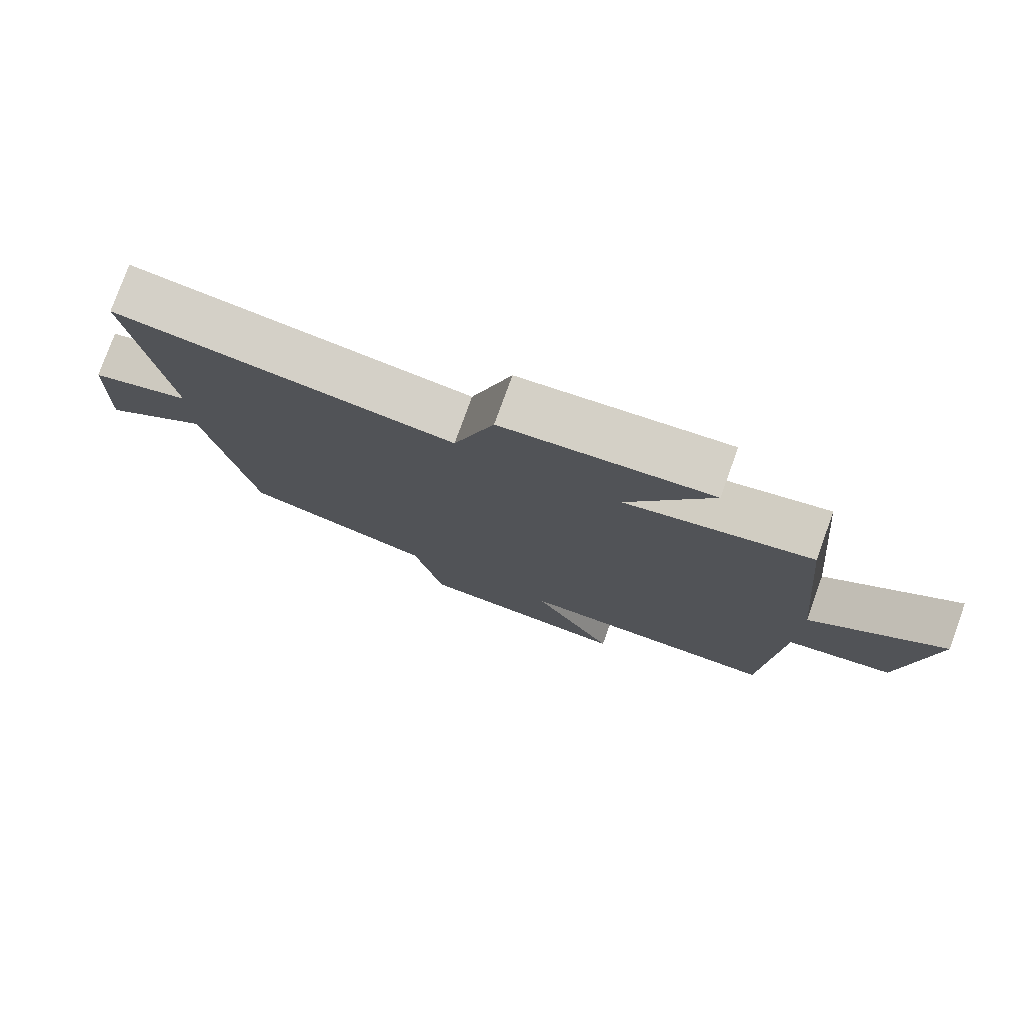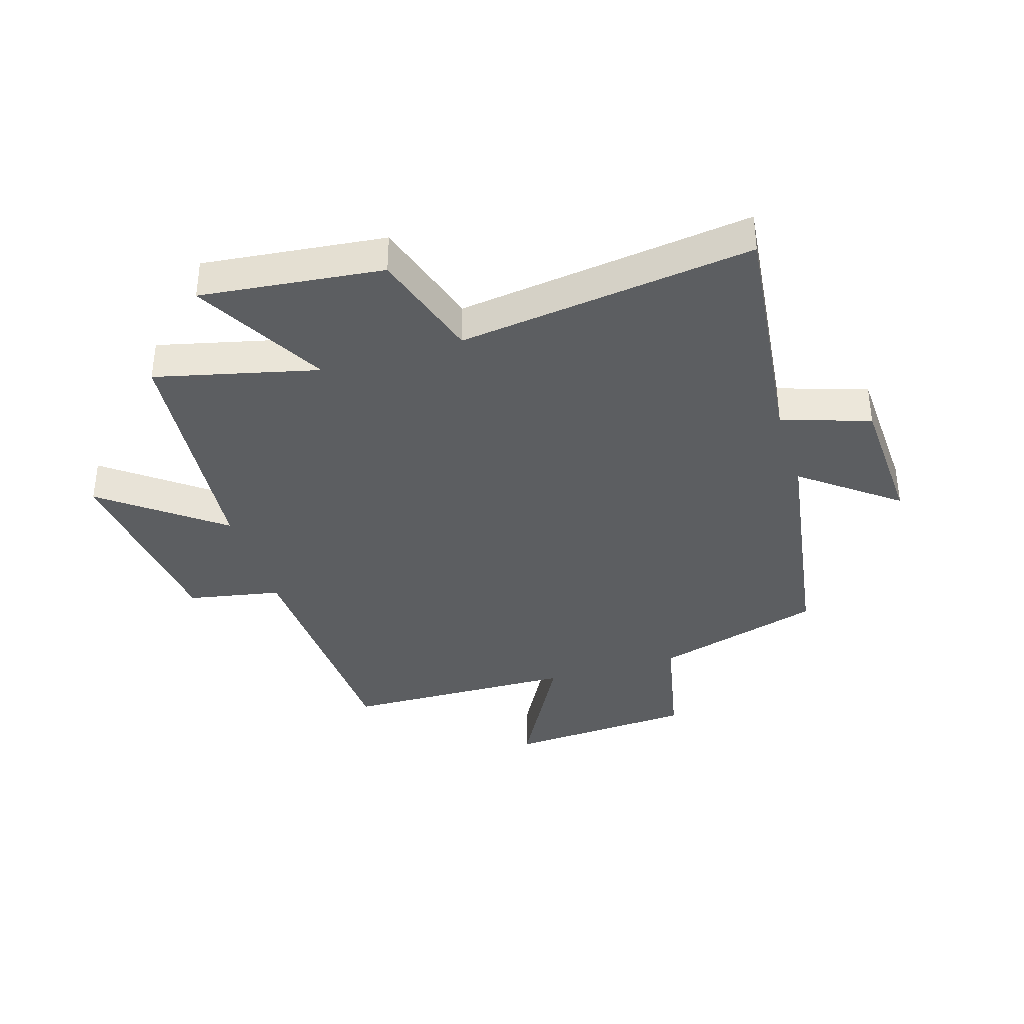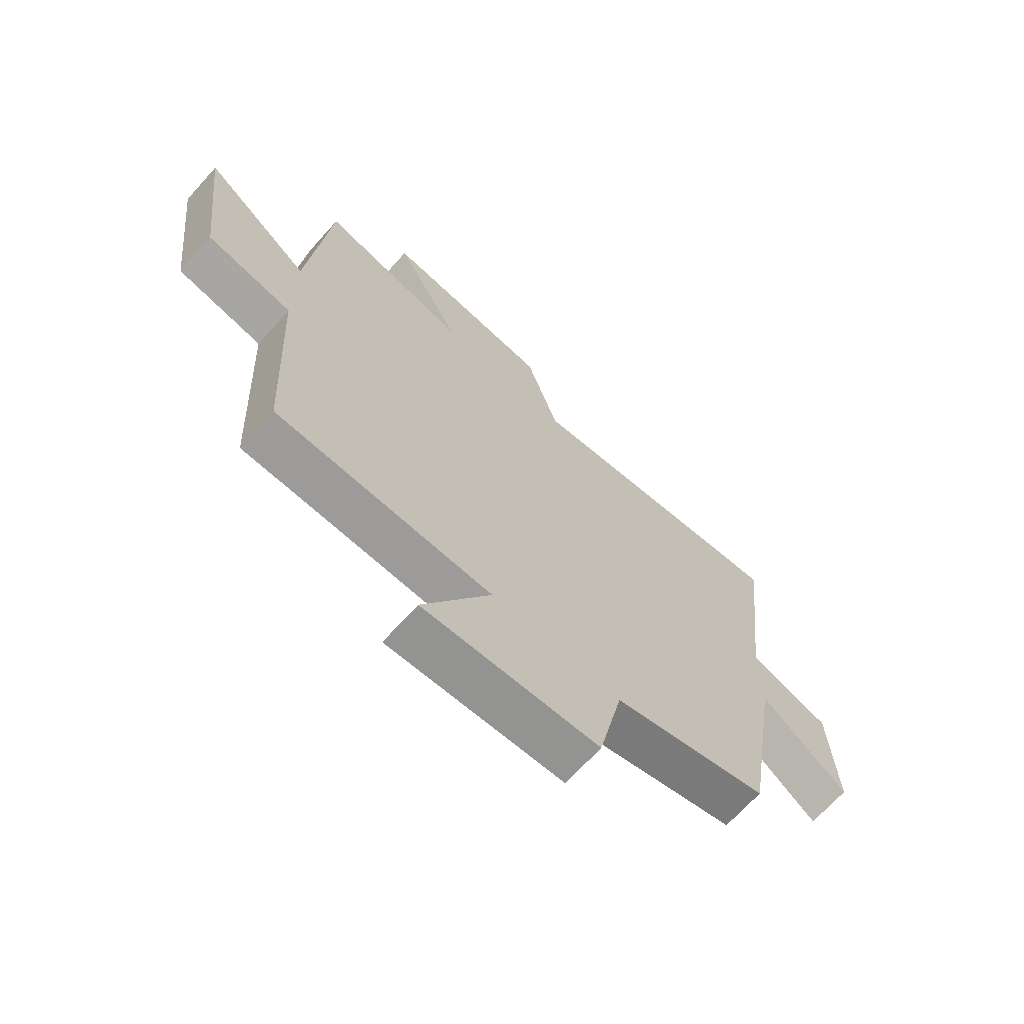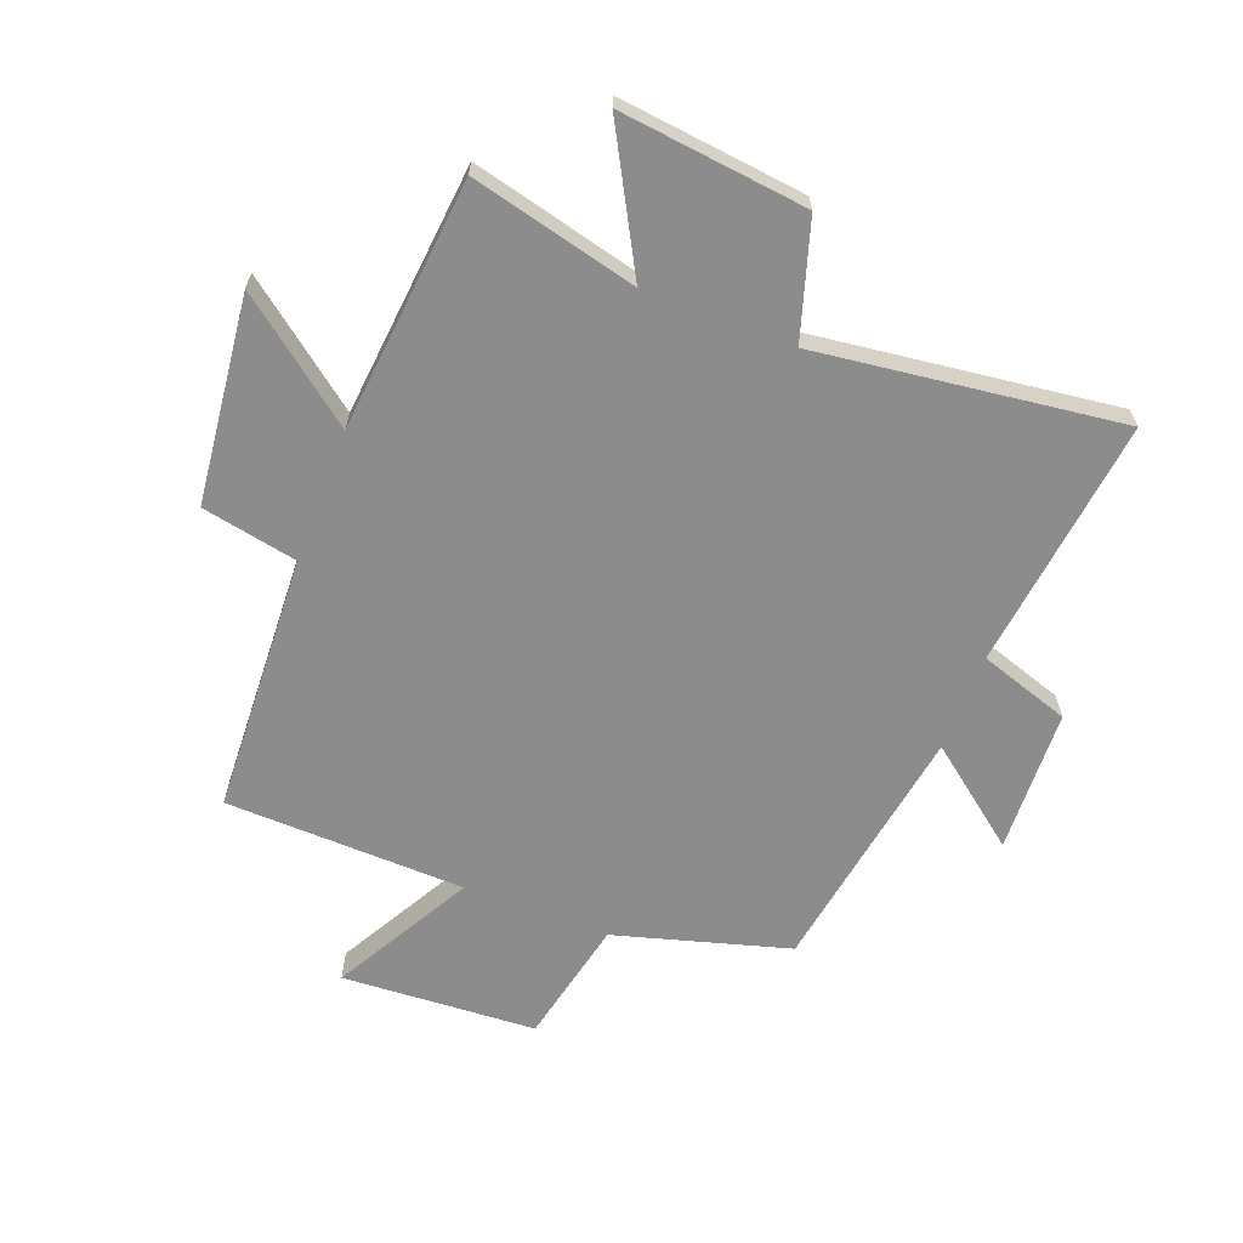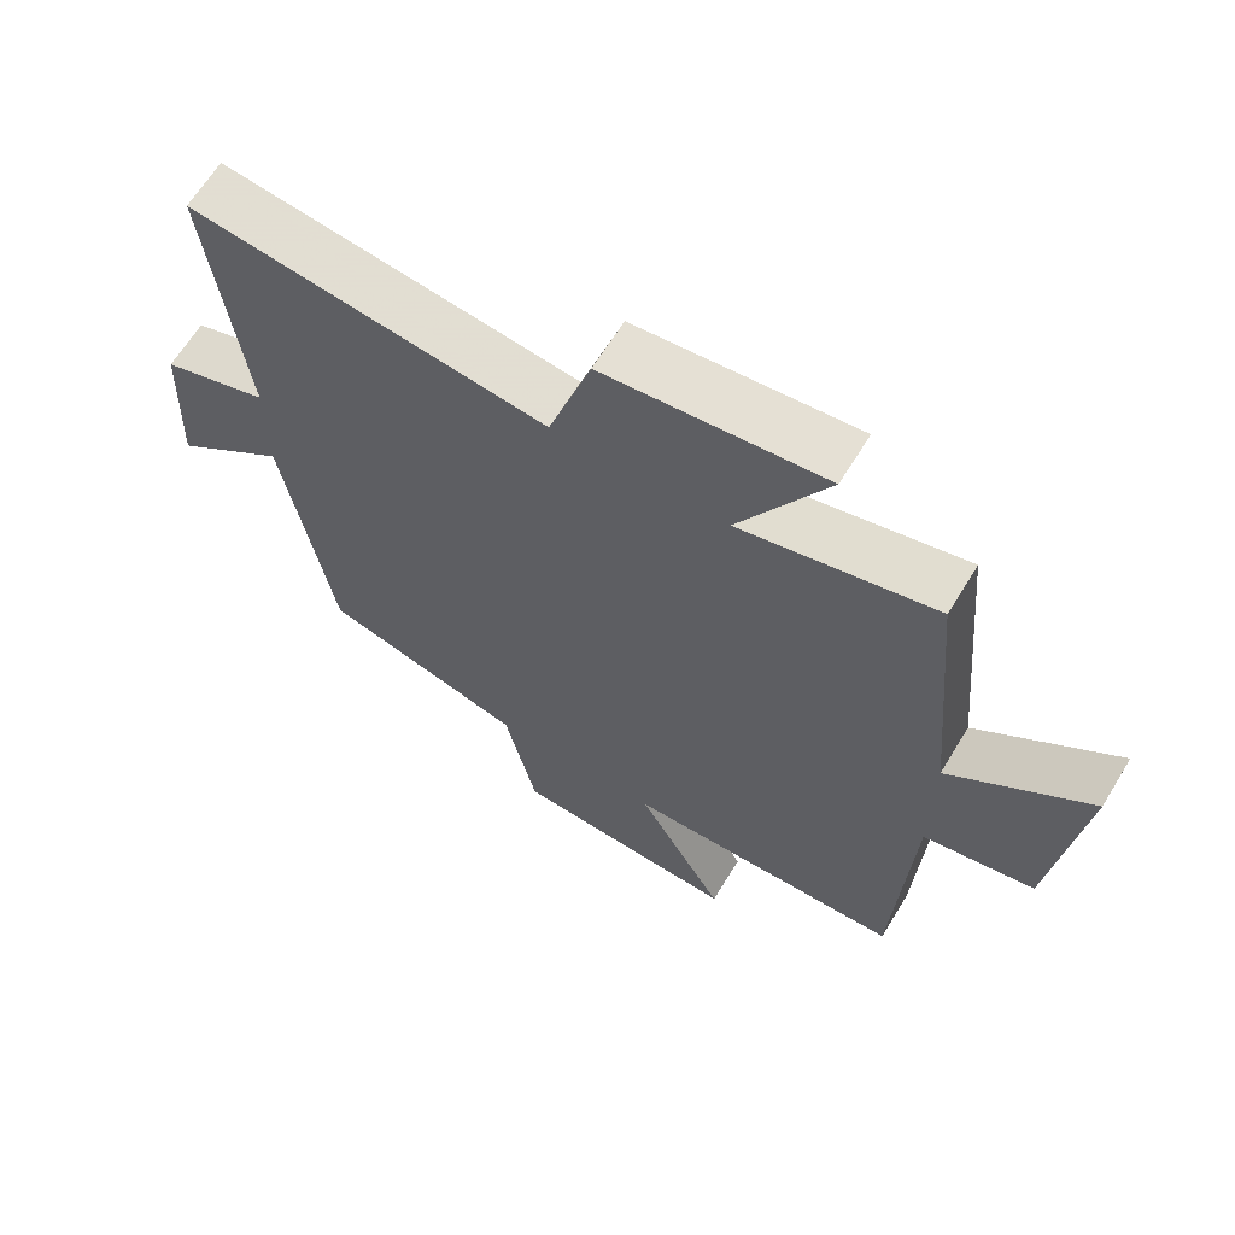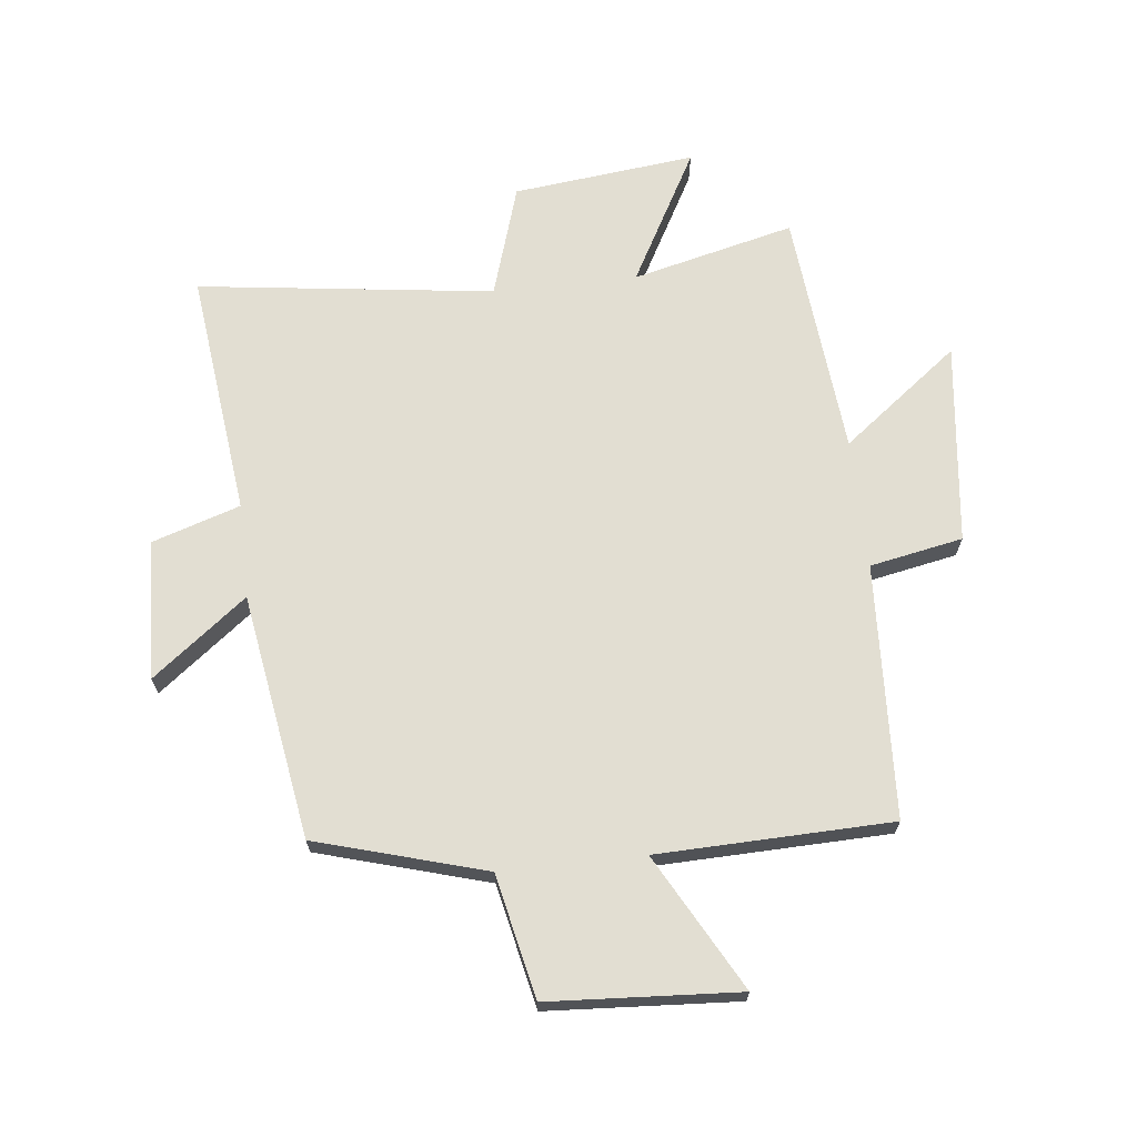
<metadata>
{"format":"obj","ext":"obj","renderer":"f3d","projection":"perspective","resolution":1024,"background":"white","views":[{"elev":78.2,"azim":-160.1,"up":"+Z"},{"elev":-37.3,"azim":17.2,"up":"+Y"},{"elev":-68.8,"azim":-42.0,"up":"+Z"},{"elev":-64.3,"azim":-21.2,"up":"+Y"},{"elev":65.0,"azim":-148.6,"up":"+Z"},{"elev":68.0,"azim":173.6,"up":"+Y"}]}
</metadata>
<code>
v -0.479 0.07 -0.49
v -0.5 0.07 -0.065
v -0.656 0.07 -0.035
v -0.696 0.07 0.303
v -0.5 0.07 0.153
v -0.462 0.07 0.566
v -0.19 0.07 0.5
v -0.313 0.07 0.723
v -0.007 0.07 0.689
v 0.052 0.07 0.5
v 0.548 0.07 0.565
v 0.5 0.07 0.153
v 0.648 0.07 0.105
v 0.658 0.07 -0.129
v 0.5 0.07 -0.007
v 0.434 0.07 -0.418
v 0.151 0.07 -0.5
v 0.107 0.07 -0.706
v -0.211 0.07 -0.726
v -0.087 0.07 -0.5
v -0.479 0 -0.49
v -0.5 0 -0.065
v -0.656 0 -0.035
v -0.696 0 0.303
v -0.5 0 0.153
v -0.462 0 0.566
v -0.19 0 0.5
v -0.313 0 0.723
v -0.007 0 0.689
v 0.052 0 0.5
v 0.548 0 0.565
v 0.5 0 0.153
v 0.648 0 0.105
v 0.658 0 -0.129
v 0.5 0 -0.007
v 0.434 0 -0.418
v 0.151 0 -0.5
v 0.107 0 -0.706
v -0.211 0 -0.726
v -0.087 0 -0.5
f 17 18 19 20
f 15 16 17 20
f 15 20 1 2
f 12 13 14 15
f 12 15 2 3
f 10 11 12 3
f 7 8 9 10
f 7 10 3
f 5 6 7
f 5 7 3
f 3 4 5
f 40 39 38 37
f 40 37 36 35
f 22 21 40 35
f 35 34 33 32
f 23 22 35 32
f 23 32 31 30
f 30 29 28 27
f 23 30 27
f 27 26 25
f 23 27 25
f 25 24 23
f 1 21 22 2
f 2 22 23 3
f 3 23 24 4
f 4 24 25 5
f 5 25 26 6
f 6 26 27 7
f 7 27 28 8
f 8 28 29 9
f 9 29 30 10
f 10 30 31 11
f 11 31 32 12
f 12 32 33 13
f 13 33 34 14
f 14 34 35 15
f 15 35 36 16
f 16 36 37 17
f 17 37 38 18
f 18 38 39 19
f 19 39 40 20
f 20 40 21 1

</code>
